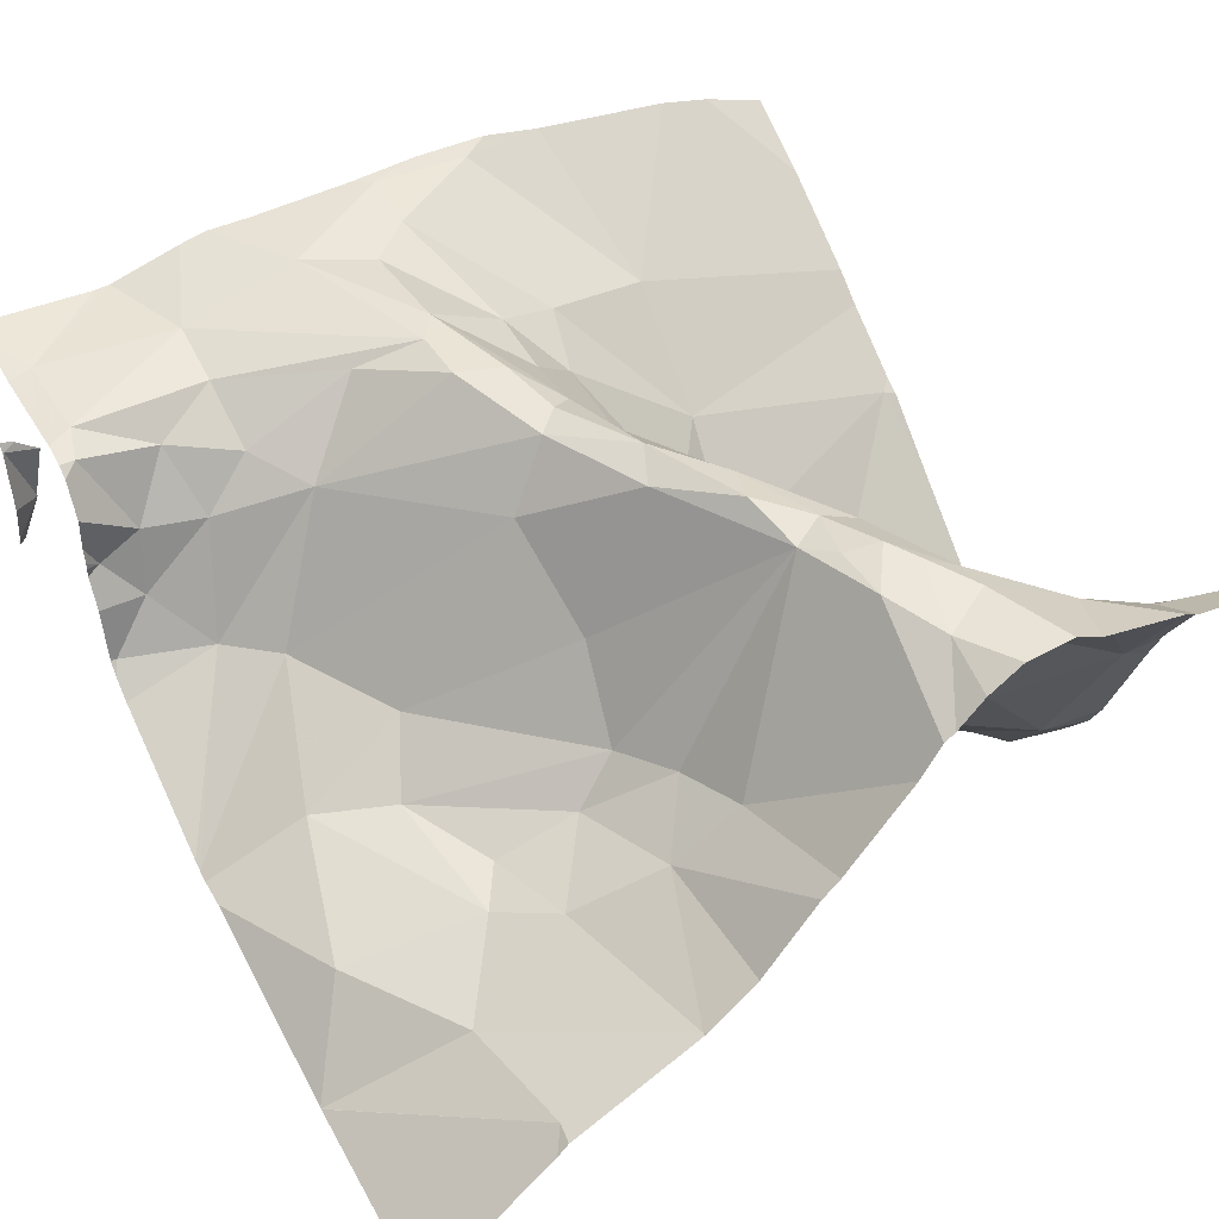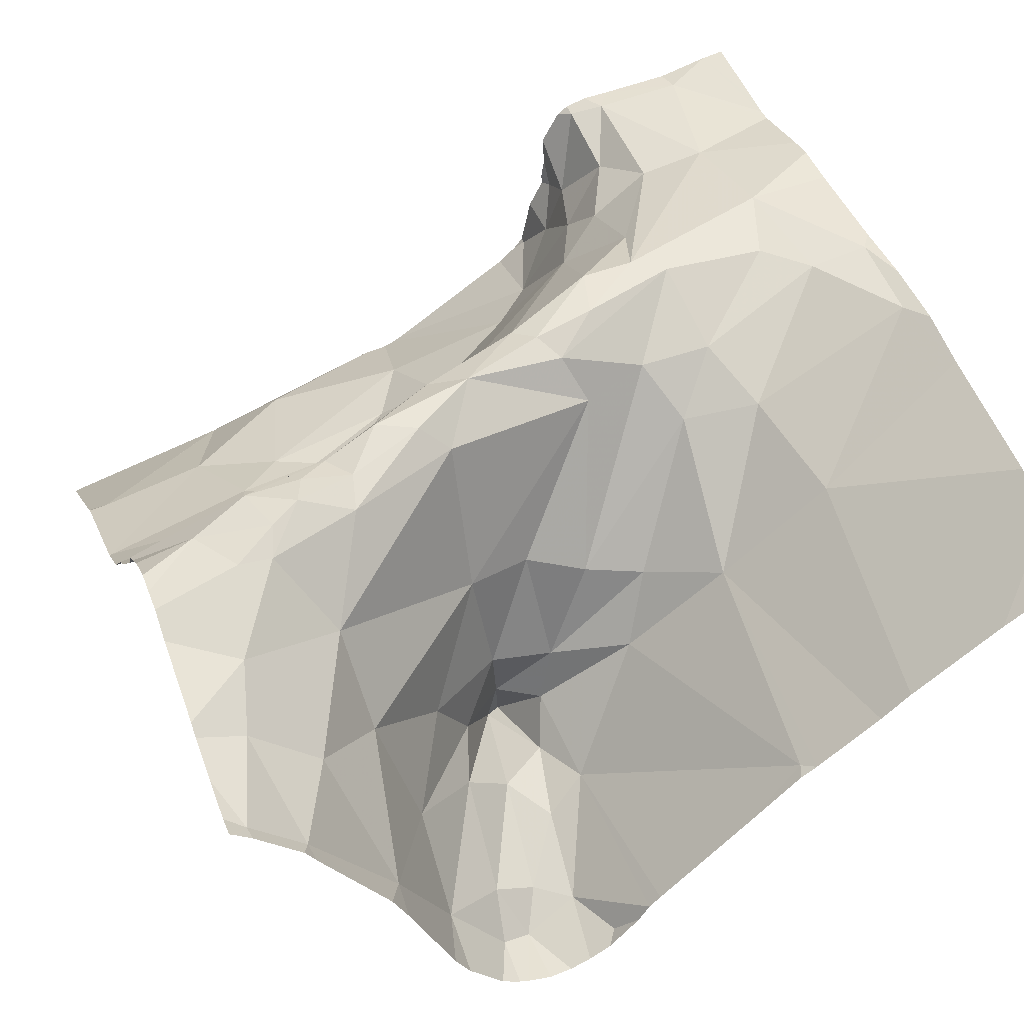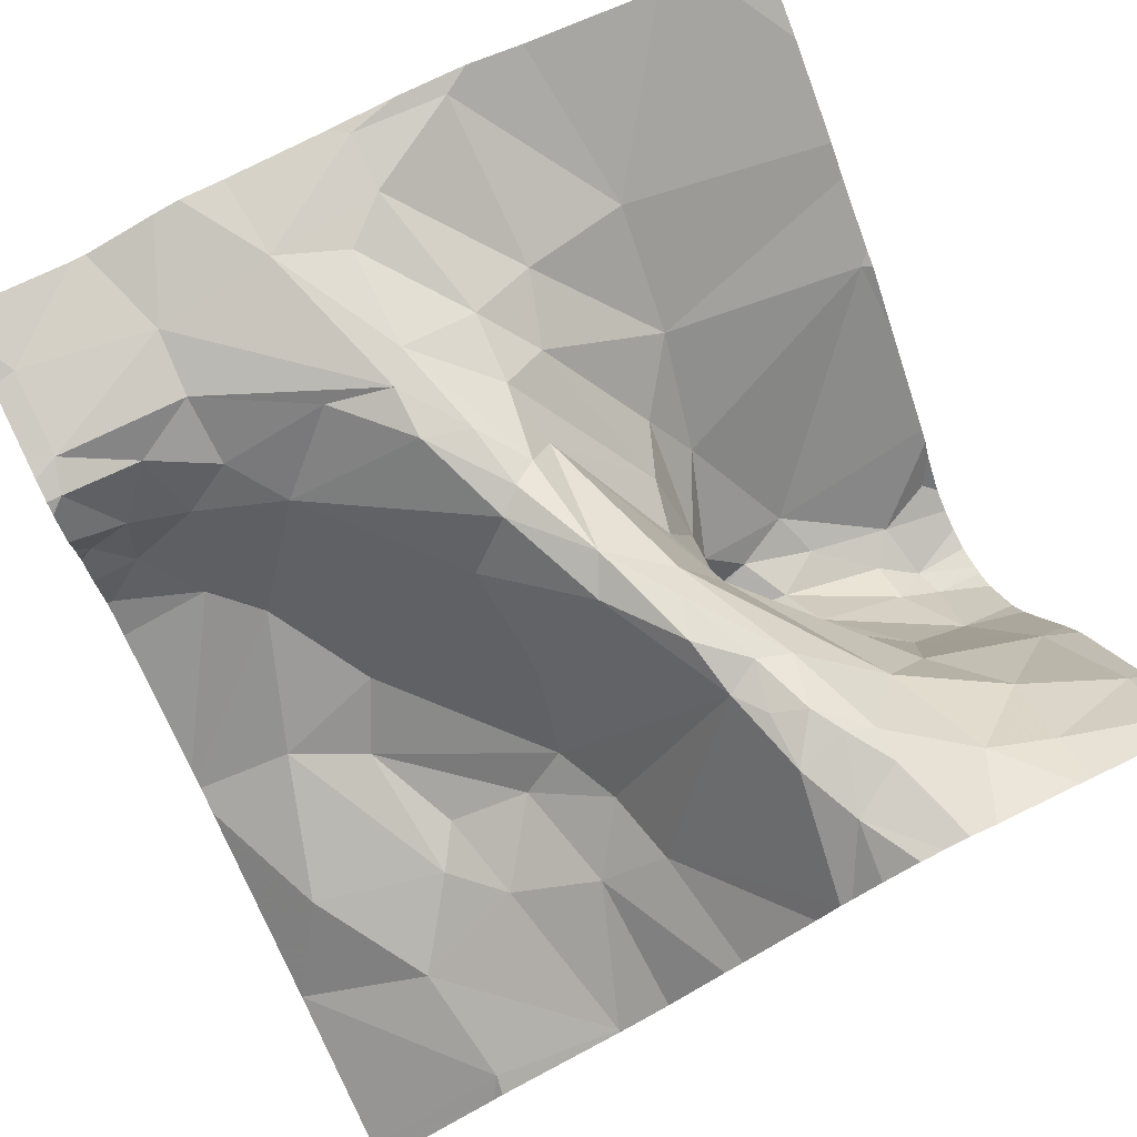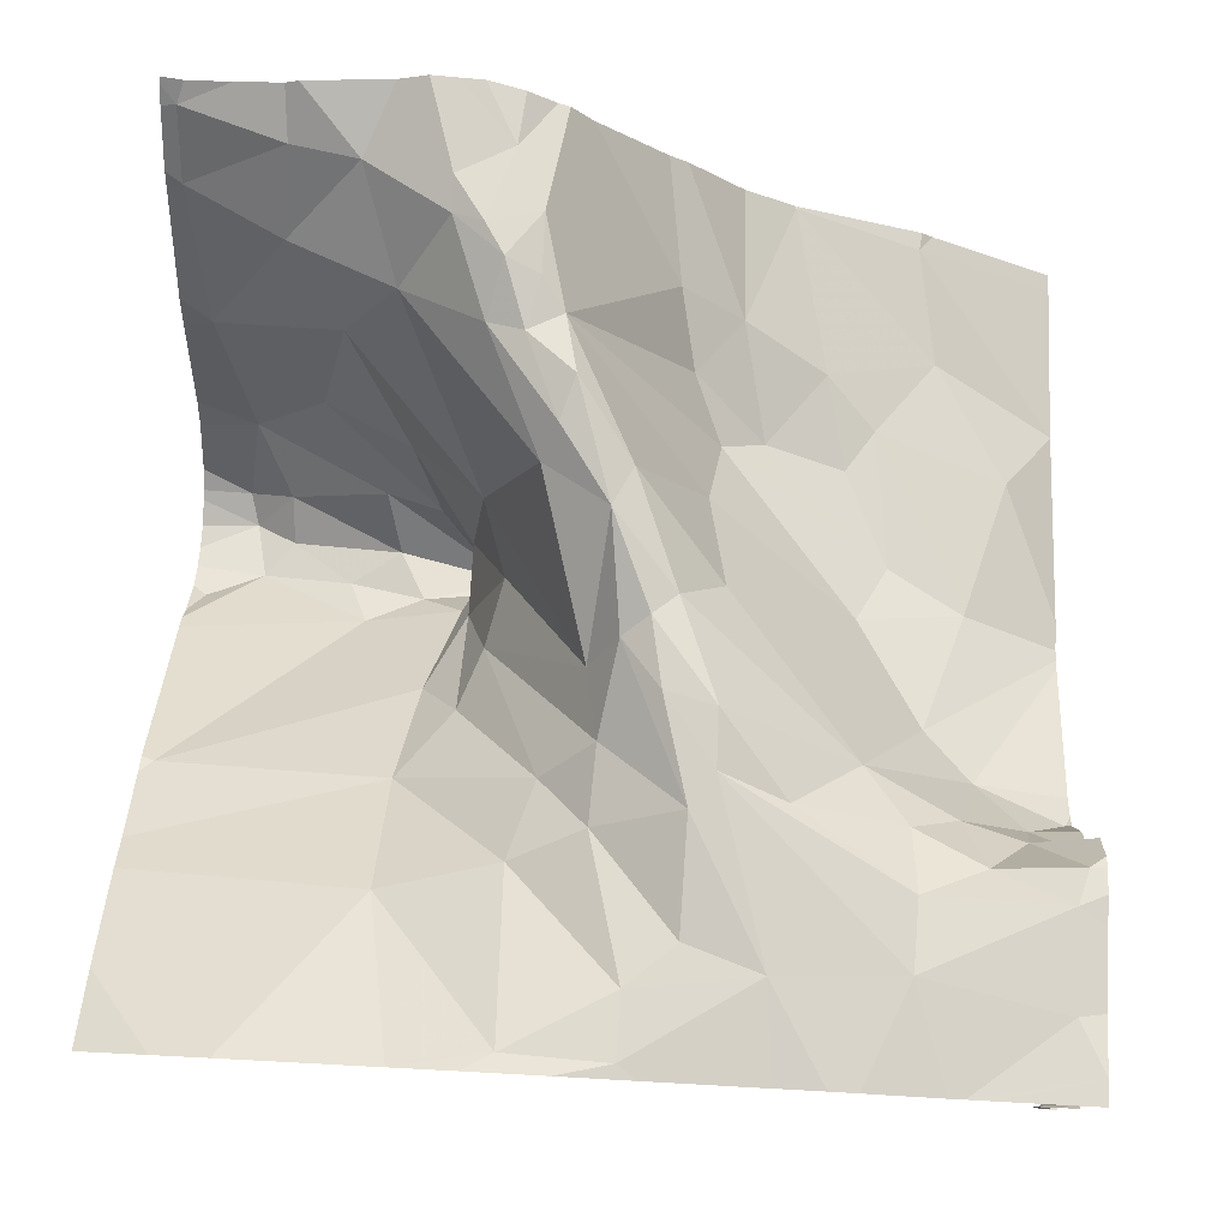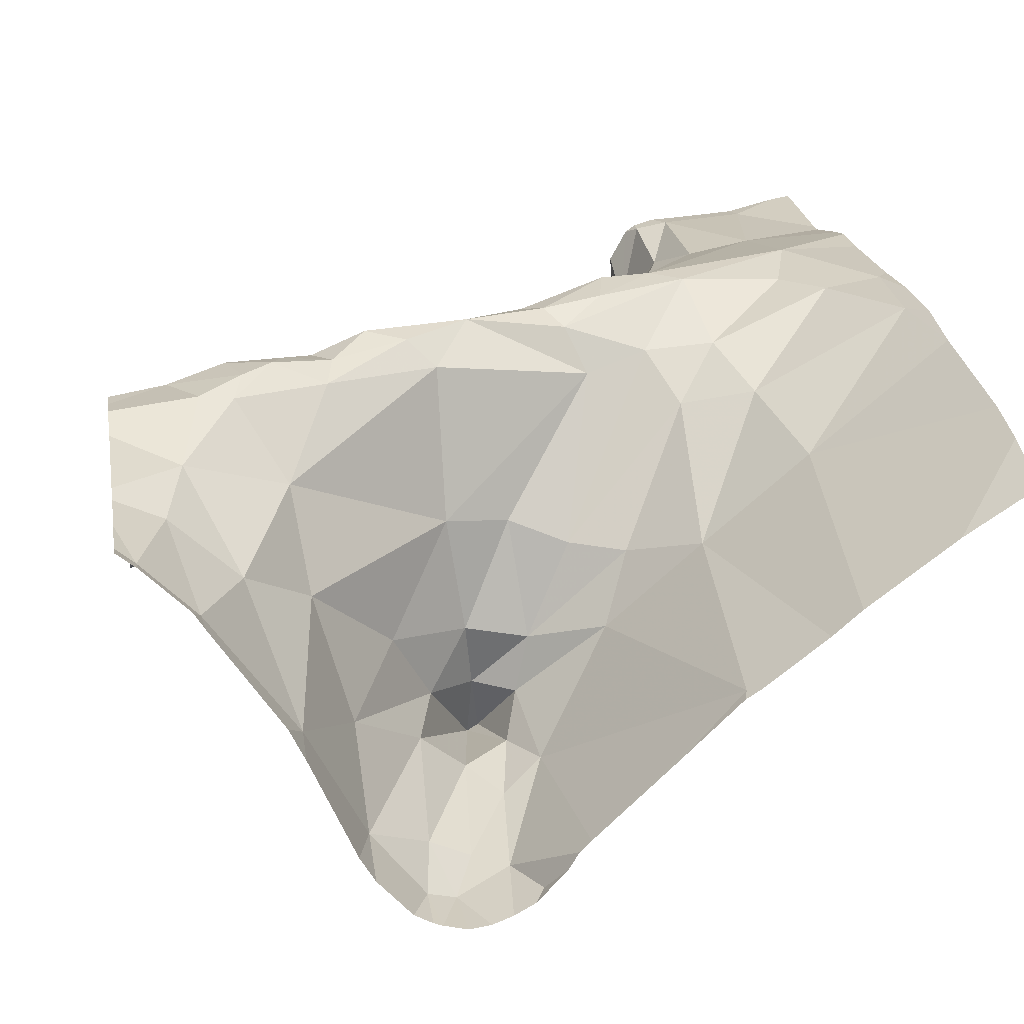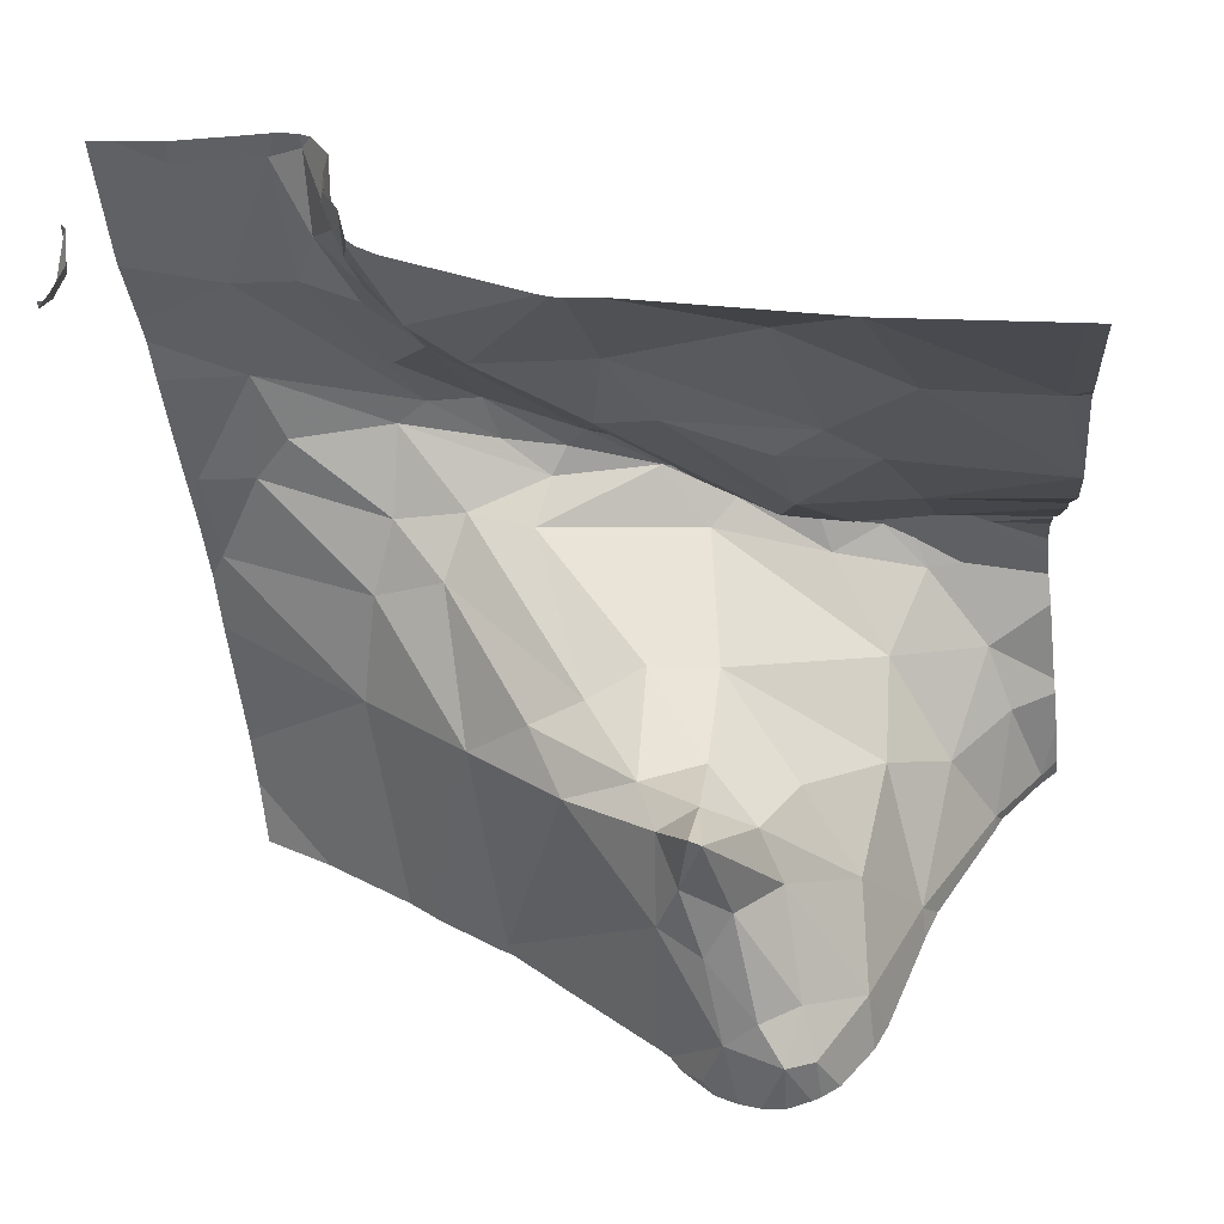
<metadata>
{"format":"obj","ext":"obj","renderer":"f3d","projection":"perspective","resolution":1024,"background":"white","views":[{"elev":42.4,"azim":-29.9,"up":"+Z"},{"elev":48.3,"azim":69.5,"up":"+Z"},{"elev":75.7,"azim":-26.3,"up":"+Z"},{"elev":79.3,"azim":-176.9,"up":"+Z"},{"elev":24.8,"azim":80.3,"up":"+Z"},{"elev":-50.8,"azim":-83.2,"up":"+Z"}]}
</metadata>
<code>
v -39.23 264.2 503.5
v -39.09 264.3 503.5
v -39.04 264.1 503.5
v -38.45 263.9 503.1
v -38.45 264.3 503.4
v -39.3 263.8 503.2
v -39.35 263.7 503.1
v -38.45 263.9 503
v -39.41 264.4 503.3
v -39.28 264.1 503.4
v -39.3 264 503.2
v -39.36 264.1 503.3
v -39.4 264.1 503.2
v -39.25 264 503.2
v -39.22 263.8 503.2
v -39.2 263.6 503.2
v -39.17 263.7 503.2
v -38.45 263.7 503
v -38.45 263.8 503
v -38.45 263.7 503
v -39.27 263.6 503.1
v -39.11 264.1 503.5
v -39.23 264.2 503.5
v -39.15 263.6 503.2
v -39.1 263.4 503.2
v -39.3 264.1 503.4
v -39.35 264.1 503.4
v -39.18 263.9 503.2
v -39.03 263.7 503.3
v -39.08 263.7 503.2
v -39.25 263.4 503.1
v -39.15 264.4 503.5
v -39.18 264 503.4
v -38.45 263.6 503.2
v -39.39 264.1 503.3
v -38.45 263.6 503.2
v -38.45 264.4 503.5
v -39.38 264.2 503.5
v -38.45 263.7 503
v -39.05 263.6 503.2
v -39.18 264.4 503.5
v -39.39 264.4 503.3
v -39.23 264.1 503.4
v -39.28 264.4 503.5
v -38.45 263.4 503.5
v -38.45 263.6 503.1
v -39.39 264.1 503.5
v -38.45 263.7 503
v -38.45 263.8 503
v -38.45 263.8 503
v -38.45 263.8 503
v -39.04 263.9 503.4
v -39.02 263.8 503.3
v -39.38 264.3 503.5
v -38.47 263.4 503.4
v -39.23 263.4 503.1
v -38.59 264.4 503.5
v -39.26 263.4 503.1
v -38.52 263.7 503
v -38.53 263.8 503
v -39.1 263.4 503.2
v -39.25 263.4 503.1
v -38.79 263.8 503.3
v -38.82 263.9 503.3
v -38.78 263.8 503.2
v -38.69 263.8 503
v -38.82 263.8 503
v -38.72 263.8 503
v -38.78 263.9 503.2
v -38.79 263.8 503.1
v -39.11 263.4 503.2
v -38.98 263.4 503.3
v -38.76 263.9 503.1
v -38.99 263.9 503.5
v -38.71 263.7 503.2
v -38.47 263.8 503
v -38.52 263.7 503.1
v -38.63 263.8 503
v -38.56 263.8 503
v -38.46 263.4 503.5
v -38.45 263.4 503.5
v -38.51 263.7 503
v -38.56 263.7 503
v -38.74 263.8 503.1
v -38.67 263.7 503.1
v -38.82 263.8 503
v -38.66 263.9 503.1
v -38.96 264.3 503.5
v -38.92 264.1 503.5
v -39.01 264.2 503.5
v -38.8 263.9 503.3
v -38.72 264.1 503.3
v -38.73 264 503.2
v -38.78 264 503.3
v -38.49 263.6 503.2
v -38.64 263.6 503.3
v -38.61 263.6 503.2
v -38.48 263.4 503.5
v -39.26 264.4 503.5
v -39.4 264.4 503.2
v -38.79 263.6 503.5
v -38.7 263.6 503.4
v -38.76 263.5 503.5
v -38.58 263.5 503.4
v -38.75 263.5 503.5
v -38.66 263.5 503.5
v -38.82 264.4 503.5
v -39.05 263.4 503.2
v -38.47 264.1 503.2
v -38.87 264.1 503.4
v -38.92 264 503.5
v -39.01 264.1 503.5
v -38.94 263.9 503.5
v -38.83 263.7 503.5
v -38.81 263.6 503.5
v -38.75 264.4 503.5
v -38.81 263.5 503.5
v -38.93 263.8 503.5
v -38.95 263.8 503.5
v -38.98 264 503.5
v -38.98 263.5 503.3
v -39 263.6 503.3
v -38.91 264 503.4
v -38.71 264.2 503.4
v -38.89 263.7 503.5
v -39.04 264 503.5
v -39.38 264.4 503.2
v -38.87 263.6 503.5
v -38.85 263.5 503.5
v -39.41 263.4 503
v -39.37 264.4 503.3
v -38.85 263.6 503.5
v -38.97 263.9 503.5
v -39.1 264.4 503.5
v -38.87 263.7 503.5
v -38.79 263.6 503.5
v -38.85 263.8 503.5
v -38.85 264.3 503.5
v -38.84 264.2 503.4
v -38.96 264.3 503.5
v -38.58 263.5 503.4
v -38.47 263.5 503.4
v -39.41 263.8 503.1
v -39.41 263.9 503.1
v -39.41 264.3 503.2
v -39.41 264.4 503.3
v -39.41 264 503.2
v -39.41 264.1 503.2
v -39.41 263.9 503.1
v -39.41 263.6 503
v -39.41 263.6 503
v -39.41 264.1 503.3
v -39.41 264.1 503.3
v -39.41 264.1 503.2
v -39.41 264.1 503.2
v -39.41 263.9 503.1
v -39.41 264.4 503.2
v -39.41 264.3 503.2
v -39.41 264.4 503.3
v -39.41 263.6 503
v -39.41 263.4 503
v -39.41 263.4 503
v -39.38 264.4 503.2
v -39.41 264.4 503.3
v -39.41 264.1 503.5
v -39.41 264.2 503.5
v -39.41 264.1 503.4
v -39.41 264.1 503.3
v -39.41 264.1 503.4
v -39.41 264.1 503.4
v -39.41 264.2 503.5
v -39.41 264.1 503.4
v -39.41 264.3 503.5
v -39.41 264.3 503.5
v -38.45 264.1 503.2
v -38.45 264.1 503.2
v -38.45 263.4 503.4
v -38.45 263.5 503.4
v -38.45 263.5 503.4
v -38.45 264.2 503.3
v -38.45 264.1 503.3
v -38.45 263.9 503.1
v -38.45 264 503.2
v -38.69 263.4 503.5
v -38.73 263.4 503.5
v -39.1 263.4 503.2
v -38.75 263.4 503.5
v -38.78 263.4 503.5
v -38.59 263.4 503.5
v -38.82 263.4 503.5
v -38.85 263.4 503.4
v -38.53 263.4 503.5
v -38.86 263.4 503.4
v -38.58 263.4 503.5
v -38.89 263.4 503.4
v -38.96 263.4 503.3
v -39.4 263.4 503
v -39.41 263.4 503
v -38.98 264.4 503.5
v -38.96 264.4 503.5
v -38.95 264.4 503.5
v -38.9 264.4 503.5
v -39.38 264.4 503.2
v -38.53 264.4 503.5
v -39.41 264.4 503.2
v -39.38 264.4 503.2
v -39.4 264.4 503.3
v -39.41 264.4 503.3
v -39.3 264.4 503.5
v -39.41 264.4 503.5
f 2 1 3
f 143 6 144
f 145 9 163
f 11 10 12
f 147 13 148
f 144 14 149
f 16 15 6
f 16 17 15
f 21 7 150
f 22 3 23
f 24 21 25
f 10 26 27
f 29 28 15
f 30 29 15
f 71 31 56
f 30 17 24
f 1 23 3
f 33 11 14
f 12 35 152
f 13 12 153
f 28 14 6
f 10 11 33
f 27 35 12
f 149 11 156
f 21 16 7
f 38 26 23
f 42 159 207
f 182 87 4
f 16 6 7
f 31 21 151
f 6 15 28
f 25 21 31
f 16 24 17
f 17 30 15
f 40 24 25
f 16 21 24
f 181 92 175
f 58 161 197
f 190 117 191
f 203 145 163
f 23 1 38
f 23 26 43
f 12 13 11
f 1 2 32
f 180 124 92
f 165 38 166
f 38 47 26
f 189 106 184
f 179 142 178
f 53 52 28
f 178 142 177
f 27 47 169
f 23 43 22
f 43 33 22
f 54 38 1
f 54 1 99
f 188 117 190
f 10 43 26
f 202 140 107
f 177 55 45
f 35 27 170
f 10 27 12
f 27 26 47
f 176 109 183
f 33 43 10
f 201 140 202
f 52 33 14
f 187 117 188
f 52 14 28
f 28 29 53
f 171 54 173
f 200 140 201
f 60 59 49
f 64 63 65
f 67 66 68
f 69 65 70
f 69 70 73
f 33 52 74
f 63 75 65
f 76 60 51
f 186 25 61
f 78 66 79
f 18 82 20
f 185 105 117
f 82 77 48
f 60 79 59
f 68 66 78
f 59 79 83
f 67 84 85
f 86 67 68
f 73 86 68
f 82 59 83
f 87 78 60
f 60 78 79
f 85 83 66
f 82 83 77
f 4 76 8
f 83 79 66
f 70 67 86
f 86 73 70
f 89 88 90
f 64 65 69
f 69 91 64
f 93 92 94
f 70 65 84
f 67 70 84
f 96 95 97
f 84 75 97
f 199 140 200
f 102 101 103
f 96 102 104
f 184 105 185
f 184 106 105
f 111 110 89
f 108 25 186
f 111 112 113
f 107 138 116
f 101 114 115
f 134 2 140
f 119 118 74
f 112 120 113
f 40 121 122
f 63 64 123
f 119 125 118
f 126 33 74
f 66 67 85
f 93 94 69
f 112 3 120
f 129 128 121
f 128 132 114
f 126 133 120
f 118 133 74
f 116 124 57
f 57 124 5
f 106 103 105
f 135 125 114
f 135 114 101
f 185 117 187
f 129 136 115
f 118 125 135
f 115 136 103
f 115 132 129
f 191 129 193
f 125 119 128
f 129 132 128
f 125 128 114
f 132 115 114
f 117 105 136
f 129 117 136
f 137 63 123
f 63 137 102
f 137 135 101
f 113 133 118
f 137 123 118
f 3 112 2
f 120 3 126
f 138 124 116
f 138 88 139
f 91 94 110
f 74 133 126
f 113 120 133
f 3 22 126
f 22 33 126
f 112 90 2
f 112 111 89
f 112 89 90
f 140 88 138
f 139 124 138
f 104 141 142
f 110 139 89
f 105 103 136
f 72 40 108
f 101 115 103
f 53 29 128
f 52 53 119
f 123 111 113
f 119 74 52
f 103 106 102
f 55 142 141
f 192 141 194
f 141 106 189
f 102 96 63
f 106 141 104
f 102 106 104
f 123 113 118
f 135 137 118
f 180 92 181
f 94 92 110
f 110 111 91
f 92 109 175
f 92 124 139
f 134 140 199
f 88 140 2
f 140 138 107
f 139 88 89
f 96 97 75
f 75 84 65
f 46 95 34
f 85 84 97
f 69 73 93
f 108 40 25
f 87 68 78
f 87 60 4
f 85 77 83
f 73 68 87
f 75 63 96
f 77 97 95
f 77 85 97
f 69 94 91
f 104 142 95
f 36 142 179
f 96 104 95
f 142 55 177
f 87 109 93
f 92 93 109
f 64 91 123
f 109 87 182
f 30 24 40
f 40 122 30
f 29 30 122
f 5 124 180
f 122 121 128
f 193 121 195
f 101 102 137
f 122 128 29
f 121 40 72
f 53 128 119
f 2 90 88
f 123 91 111
f 110 92 139
f 93 73 87
f 44 54 99
f 143 7 6
f 175 109 176
f 57 5 204
f 144 6 14
f 98 55 192
f 127 145 203
f 146 9 145
f 147 11 13
f 34 95 36
f 148 13 155
f 36 95 142
f 149 14 11
f 99 1 41
f 150 7 143
f 151 21 150
f 8 76 50
f 80 55 98
f 152 35 168
f 153 12 152
f 81 45 55
f 154 13 153
f 4 60 76
f 155 13 154
f 39 82 48
f 156 11 147
f 20 82 39
f 61 25 71
f 157 158 127
f 18 59 82
f 62 31 58
f 159 9 164
f 160 31 151
f 41 1 32
f 161 31 160
f 19 59 18
f 161 162 130
f 46 77 95
f 32 2 134
f 164 9 146
f 165 47 38
f 58 31 161
f 48 77 46
f 166 38 171
f 130 162 198
f 167 35 172
f 168 35 167
f 50 76 51
f 169 47 165
f 42 9 159
f 170 27 169
f 51 60 49
f 49 59 19
f 171 38 54
f 172 35 170
f 56 31 62
f 173 54 174
f 81 55 80
f 174 54 44
f 131 9 42
f 183 109 182
f 71 25 31
f 191 117 129
f 127 158 145
f 192 55 141
f 193 129 121
f 100 157 206
f 194 141 189
f 195 121 196
f 196 121 72
f 163 9 131
f 197 161 130
f 204 5 37
f 205 157 100
f 206 157 127
f 207 159 208
f 209 174 44
f 210 174 209

</code>
